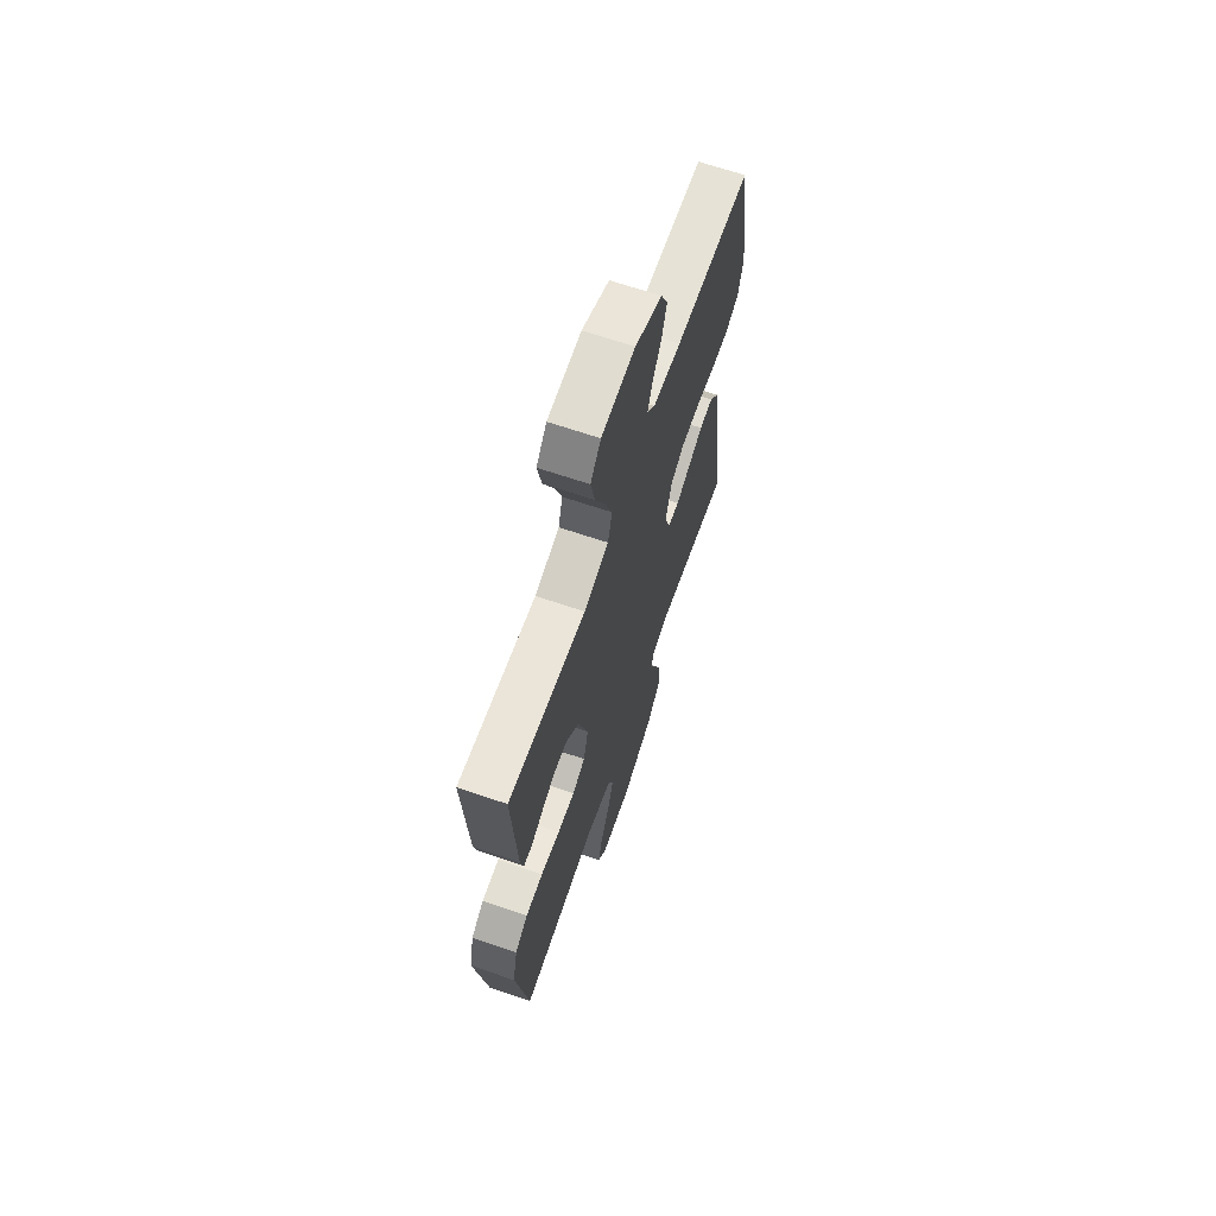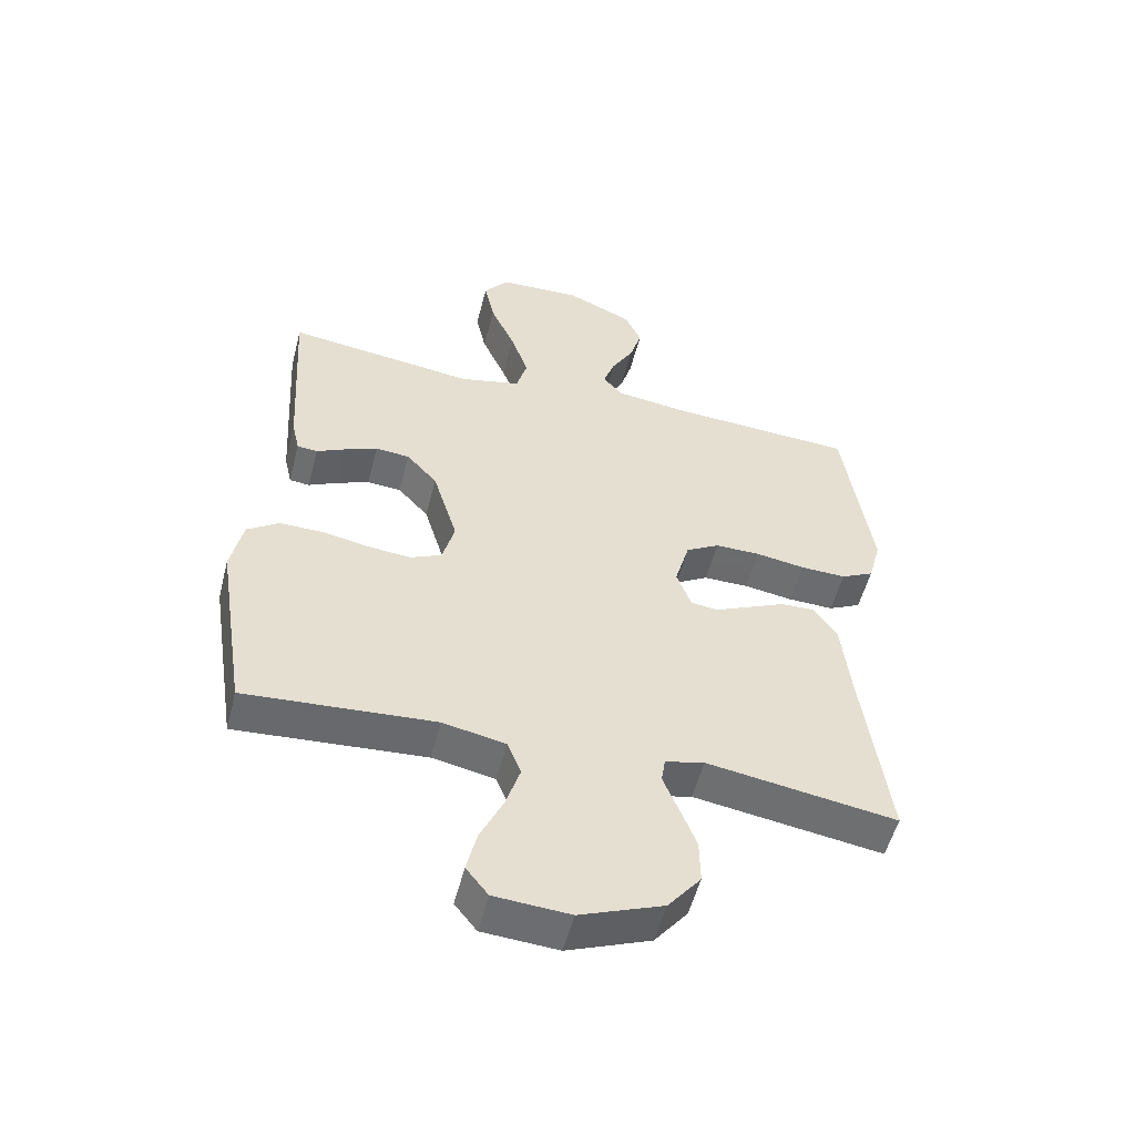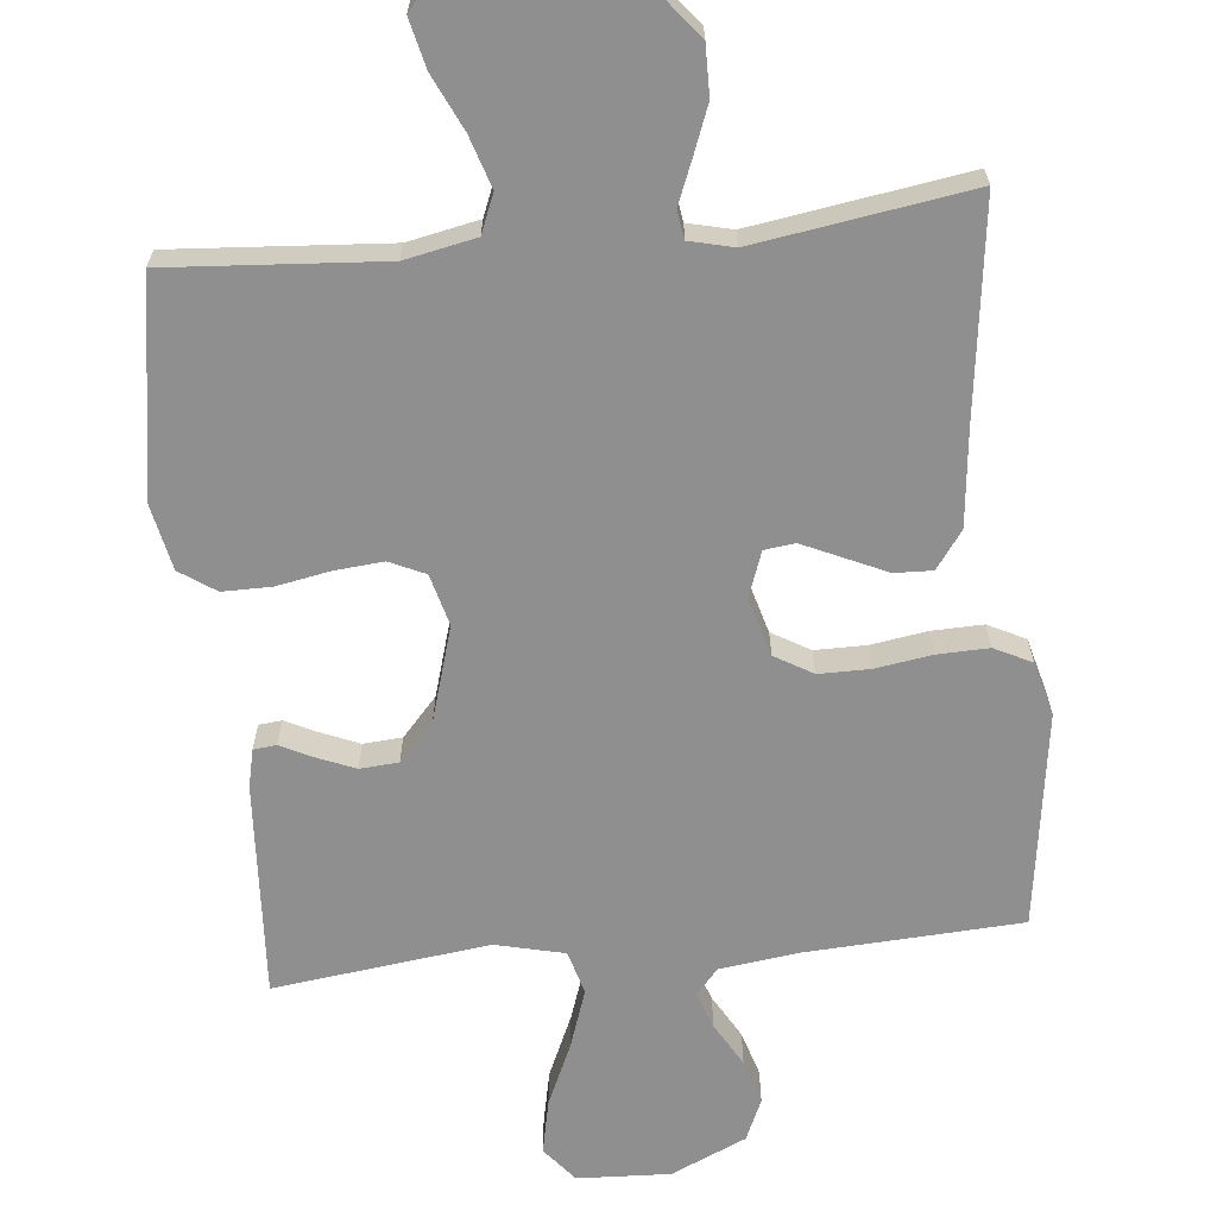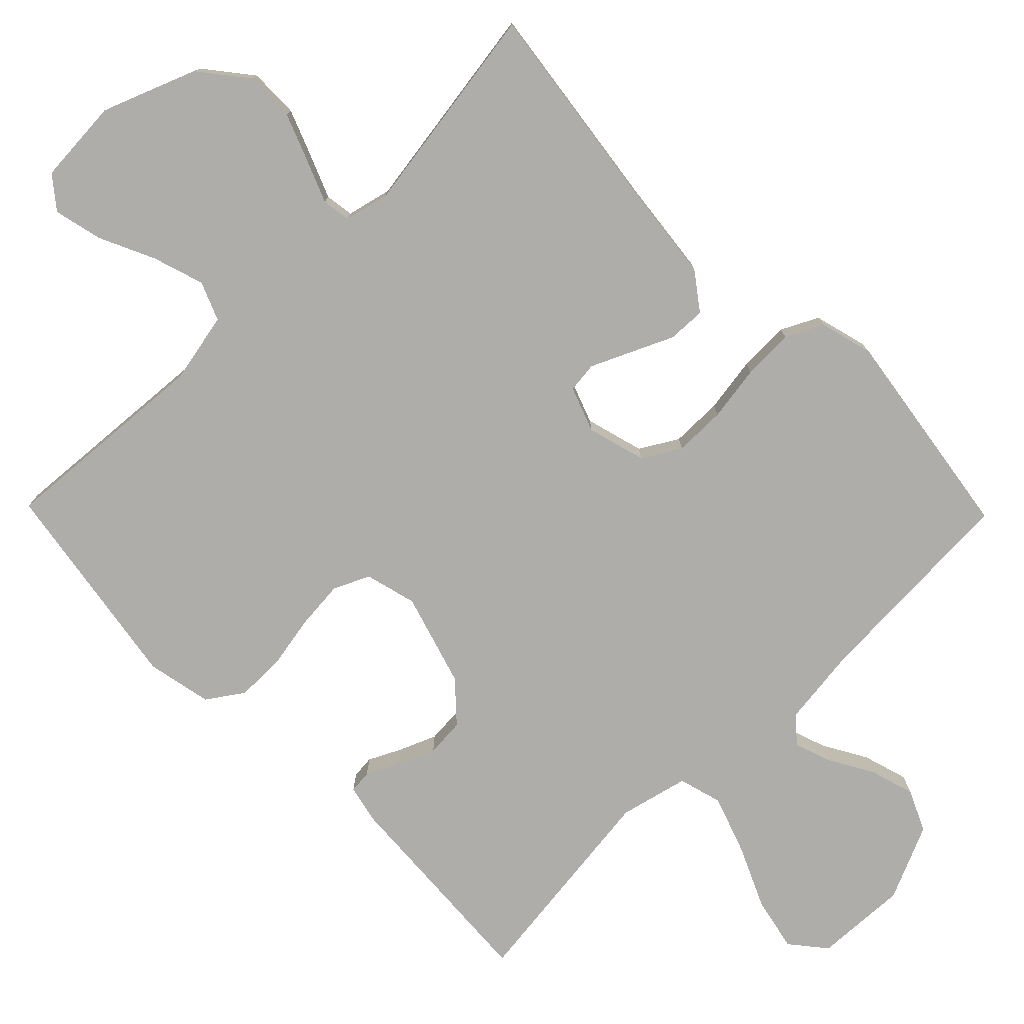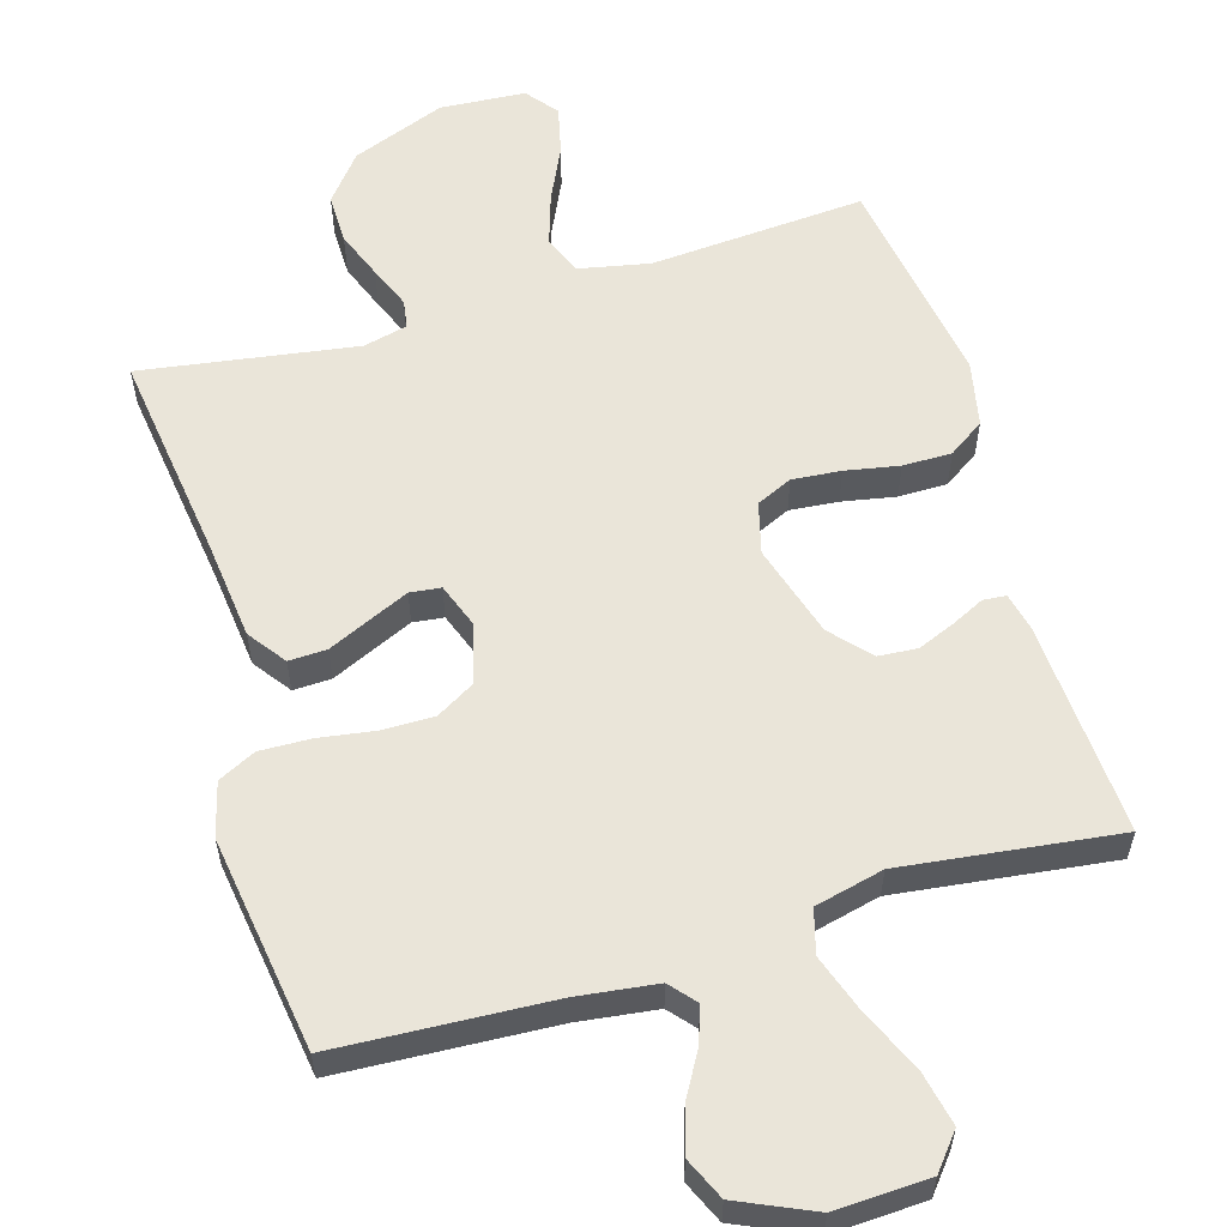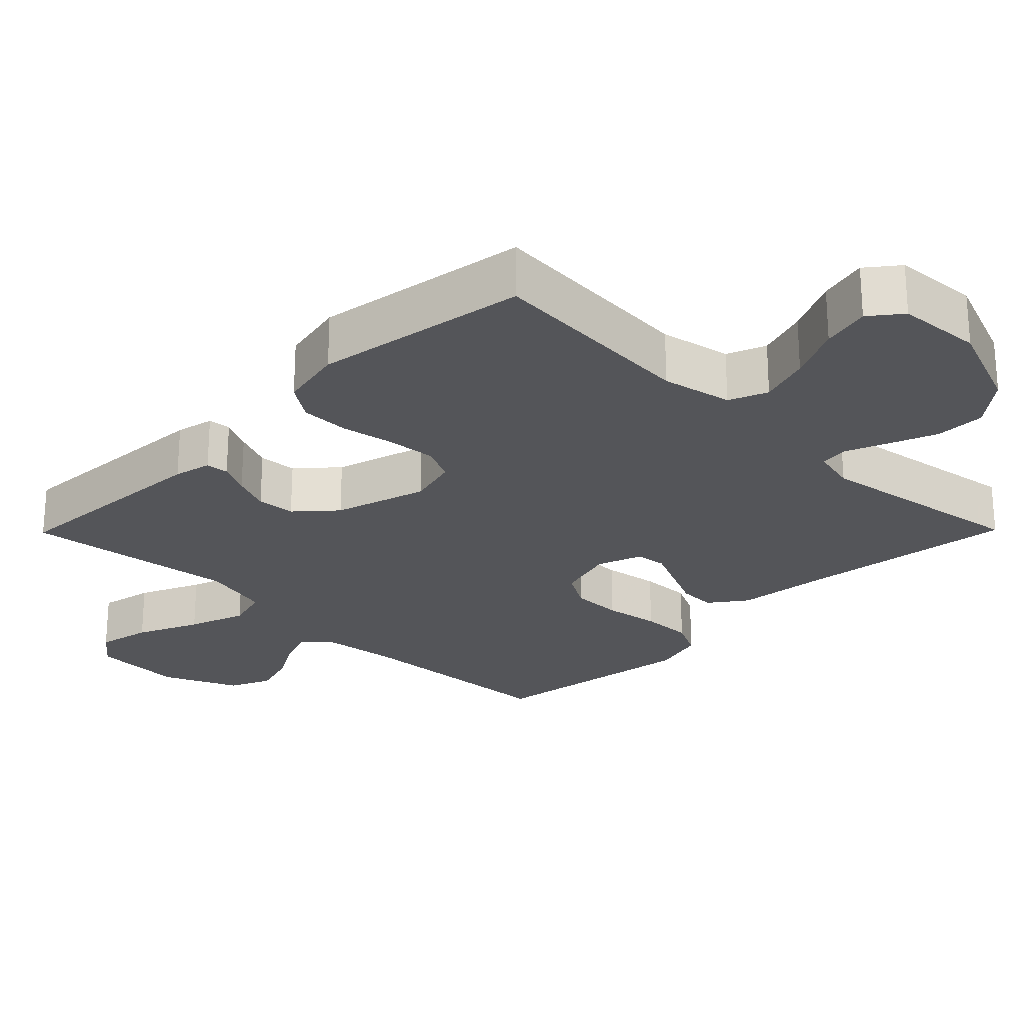
<metadata>
{"format":"obj","ext":"obj","renderer":"f3d","projection":"perspective","resolution":1024,"background":"white","views":[{"elev":66.7,"azim":108.9,"up":"+Z"},{"elev":-53.5,"azim":165.7,"up":"+Z"},{"elev":-65.4,"azim":-174.2,"up":"+Y"},{"elev":-77.1,"azim":-135.6,"up":"+Y"},{"elev":57.9,"azim":-16.5,"up":"+Y"},{"elev":-24.7,"azim":135.4,"up":"+Y"}]}
</metadata>
<code>
v -0.5 0.07 -0.5
v -0.46 0.07 -0.2
v -0.445 0.07 -0.066
v -0.407 0.07 -0.014
v -0.354 0.07 -0.016
v -0.295 0.07 -0.043
v -0.24 0.07 -0.068
v -0.197 0.07 -0.063
v -0.174 0.07 0
v -0.197 0.07 0.082
v -0.25 0.07 0.113
v -0.322 0.07 0.113
v -0.4 0.07 0.101
v -0.472 0.07 0.099
v -0.524 0.07 0.125
v -0.544 0.07 0.2
v -0.5 0.07 0.5
v -0.2 0.07 0.516
v -0.09 0.07 0.53
v -0.059 0.07 0.566
v -0.077 0.07 0.617
v -0.112 0.07 0.678
v -0.131 0.07 0.741
v -0.105 0.07 0.799
v 0 0.07 0.846
v 0.13 0.07 0.84
v 0.17 0.07 0.791
v 0.154 0.07 0.715
v 0.115 0.07 0.628
v 0.087 0.07 0.547
v 0.104 0.07 0.486
v 0.2 0.07 0.463
v 0.5 0.07 0.5
v 0.482 0.07 0.2
v 0.47 0.07 0.147
v 0.438 0.07 0.144
v 0.393 0.07 0.166
v 0.34 0.07 0.188
v 0.286 0.07 0.184
v 0.237 0.07 0.13
v 0.198 0.07 0
v 0.217 0.07 -0.072
v 0.267 0.07 -0.095
v 0.335 0.07 -0.089
v 0.41 0.07 -0.075
v 0.478 0.07 -0.075
v 0.528 0.07 -0.109
v 0.547 0.07 -0.2
v 0.5 0.07 -0.5
v 0.2 0.07 -0.478
v 0.101 0.07 -0.498
v 0.079 0.07 -0.552
v 0.102 0.07 -0.624
v 0.138 0.07 -0.701
v 0.154 0.07 -0.769
v 0.119 0.07 -0.813
v 0 0.07 -0.821
v -0.131 0.07 -0.77
v -0.183 0.07 -0.705
v -0.182 0.07 -0.635
v -0.156 0.07 -0.568
v -0.132 0.07 -0.509
v -0.138 0.07 -0.469
v -0.2 0.07 -0.454
v -0.5 0 -0.5
v -0.46 0 -0.2
v -0.445 0 -0.066
v -0.407 0 -0.014
v -0.354 0 -0.016
v -0.295 0 -0.043
v -0.24 0 -0.068
v -0.197 0 -0.063
v -0.174 0 0
v -0.197 0 0.082
v -0.25 0 0.113
v -0.322 0 0.113
v -0.4 0 0.101
v -0.472 0 0.099
v -0.524 0 0.125
v -0.544 0 0.2
v -0.5 0 0.5
v -0.2 0 0.516
v -0.09 0 0.53
v -0.059 0 0.566
v -0.077 0 0.617
v -0.112 0 0.678
v -0.131 0 0.741
v -0.105 0 0.799
v 0 0 0.846
v 0.13 0 0.84
v 0.17 0 0.791
v 0.154 0 0.715
v 0.115 0 0.628
v 0.087 0 0.547
v 0.104 0 0.486
v 0.2 0 0.463
v 0.5 0 0.5
v 0.482 0 0.2
v 0.47 0 0.147
v 0.438 0 0.144
v 0.393 0 0.166
v 0.34 0 0.188
v 0.286 0 0.184
v 0.237 0 0.13
v 0.198 0 0
v 0.217 0 -0.072
v 0.267 0 -0.095
v 0.335 0 -0.089
v 0.41 0 -0.075
v 0.478 0 -0.075
v 0.528 0 -0.109
v 0.547 0 -0.2
v 0.5 0 -0.5
v 0.2 0 -0.478
v 0.101 0 -0.498
v 0.079 0 -0.552
v 0.102 0 -0.624
v 0.138 0 -0.701
v 0.154 0 -0.769
v 0.119 0 -0.813
v 0 0 -0.821
v -0.131 0 -0.77
v -0.183 0 -0.705
v -0.182 0 -0.635
v -0.156 0 -0.568
v -0.132 0 -0.509
v -0.138 0 -0.469
v -0.2 0 -0.454
f 59 60 61 62
f 57 58 59 62
f 57 62 63
f 56 57 63
f 53 54 55 56
f 52 53 56 63
f 51 52 63
f 50 51 63 64
f 48 49 50
f 47 48 50 64
f 44 45 46 47
f 43 44 47 64
f 34 35 36 37
f 32 33 34 37
f 31 32 37 38
f 26 27 28 29
f 26 29 30
f 25 26 30
f 24 25 30 31
f 21 22 23 24
f 20 21 24 31
f 15 16 17 18
f 15 18 19
f 12 13 14 15
f 11 12 15 19
f 10 11 19 20
f 3 4 5 6
f 2 3 6 7
f 1 2 7 8
f 42 43 64 1
f 41 42 1 8
f 40 41 8 9
f 39 40 9 10
f 20 31 38 39
f 10 20 39
f 126 125 124 123
f 126 123 122 121
f 127 126 121
f 127 121 120
f 120 119 118 117
f 127 120 117 116
f 127 116 115
f 128 127 115 114
f 114 113 112
f 128 114 112 111
f 111 110 109 108
f 128 111 108 107
f 101 100 99 98
f 101 98 97 96
f 102 101 96 95
f 93 92 91 90
f 94 93 90
f 94 90 89
f 95 94 89 88
f 88 87 86 85
f 95 88 85 84
f 82 81 80 79
f 83 82 79
f 79 78 77 76
f 83 79 76 75
f 84 83 75 74
f 70 69 68 67
f 71 70 67 66
f 72 71 66 65
f 65 128 107 106
f 72 65 106 105
f 73 72 105 104
f 74 73 104 103
f 103 102 95 84
f 103 84 74
f 1 65 66 2
f 2 66 67 3
f 3 67 68 4
f 4 68 69 5
f 5 69 70 6
f 6 70 71 7
f 7 71 72 8
f 8 72 73 9
f 9 73 74 10
f 10 74 75 11
f 11 75 76 12
f 12 76 77 13
f 13 77 78 14
f 14 78 79 15
f 15 79 80 16
f 16 80 81 17
f 17 81 82 18
f 18 82 83 19
f 19 83 84 20
f 20 84 85 21
f 21 85 86 22
f 22 86 87 23
f 23 87 88 24
f 24 88 89 25
f 25 89 90 26
f 26 90 91 27
f 27 91 92 28
f 28 92 93 29
f 29 93 94 30
f 30 94 95 31
f 31 95 96 32
f 32 96 97 33
f 33 97 98 34
f 34 98 99 35
f 35 99 100 36
f 36 100 101 37
f 37 101 102 38
f 38 102 103 39
f 39 103 104 40
f 40 104 105 41
f 41 105 106 42
f 42 106 107 43
f 43 107 108 44
f 44 108 109 45
f 45 109 110 46
f 46 110 111 47
f 47 111 112 48
f 48 112 113 49
f 49 113 114 50
f 50 114 115 51
f 51 115 116 52
f 52 116 117 53
f 53 117 118 54
f 54 118 119 55
f 55 119 120 56
f 56 120 121 57
f 57 121 122 58
f 58 122 123 59
f 59 123 124 60
f 60 124 125 61
f 61 125 126 62
f 62 126 127 63
f 63 127 128 64
f 64 128 65 1

</code>
